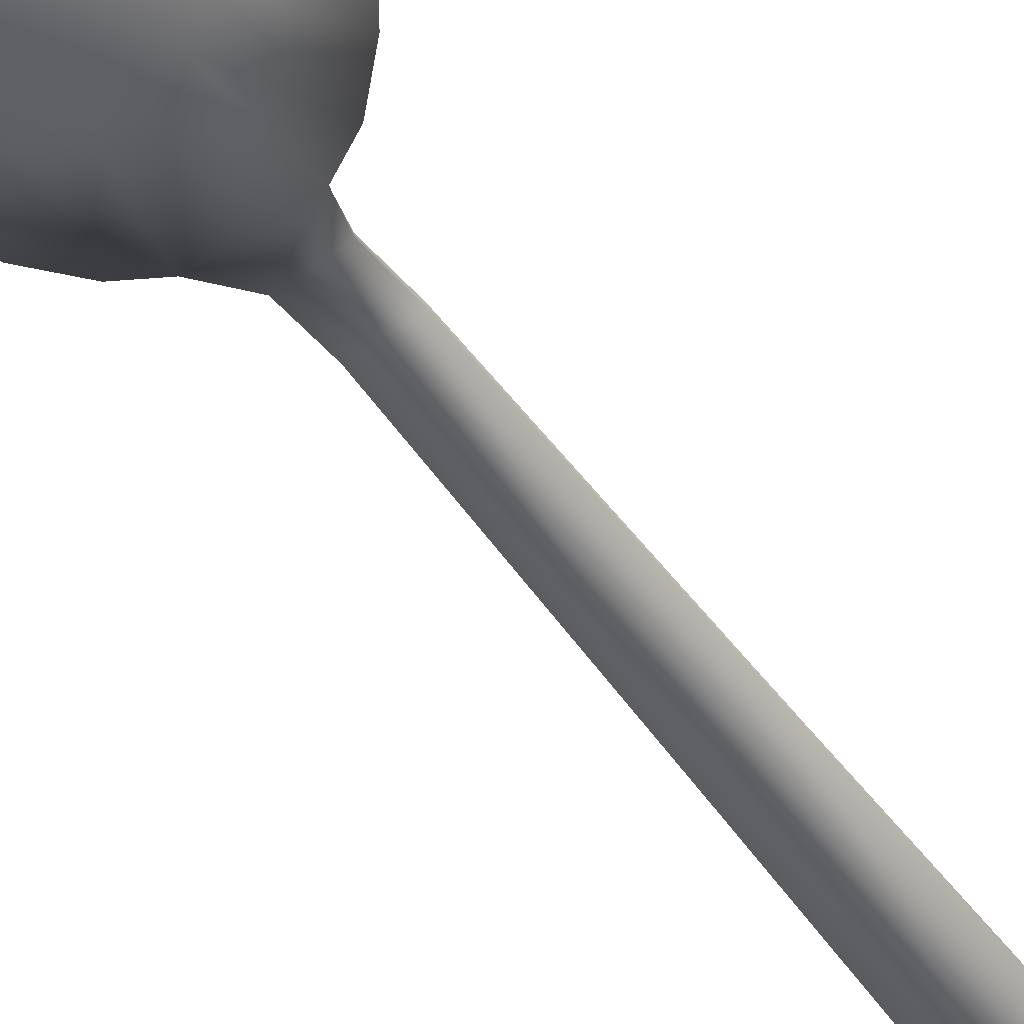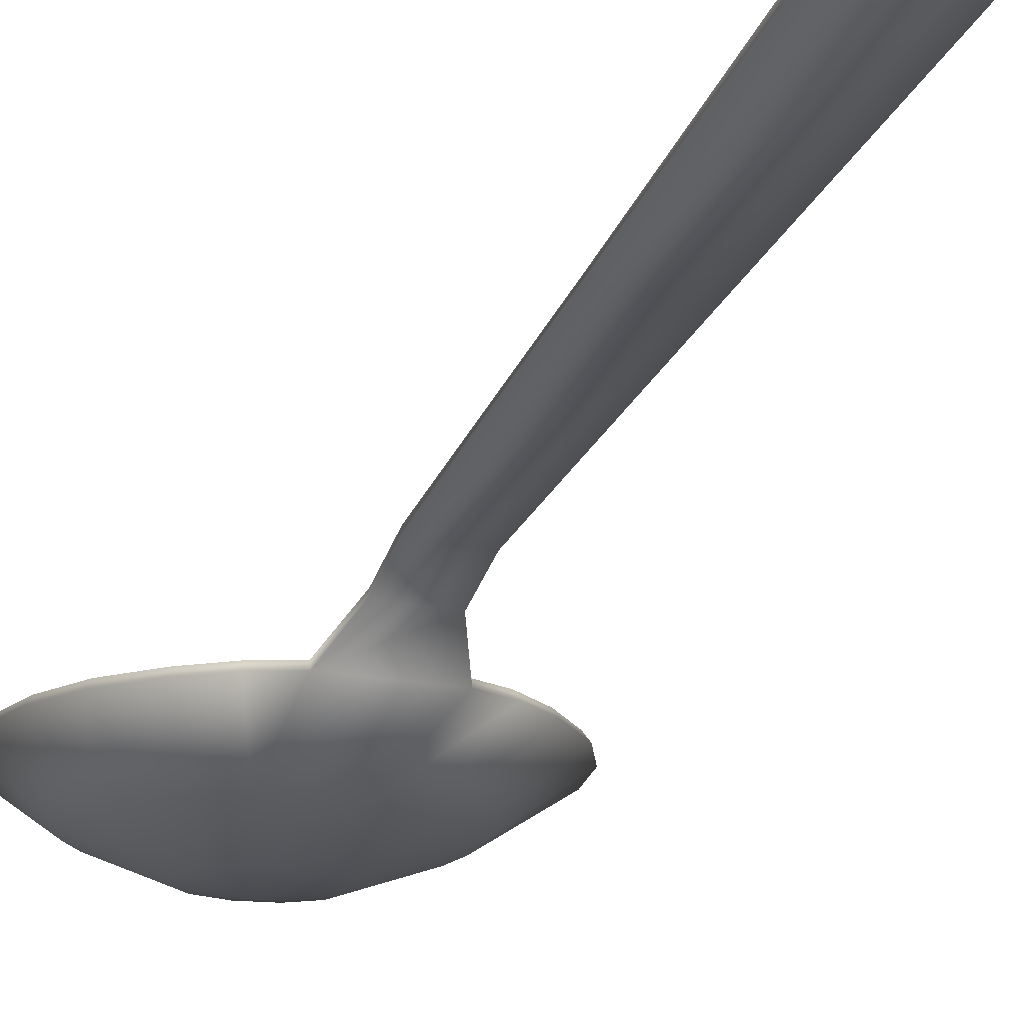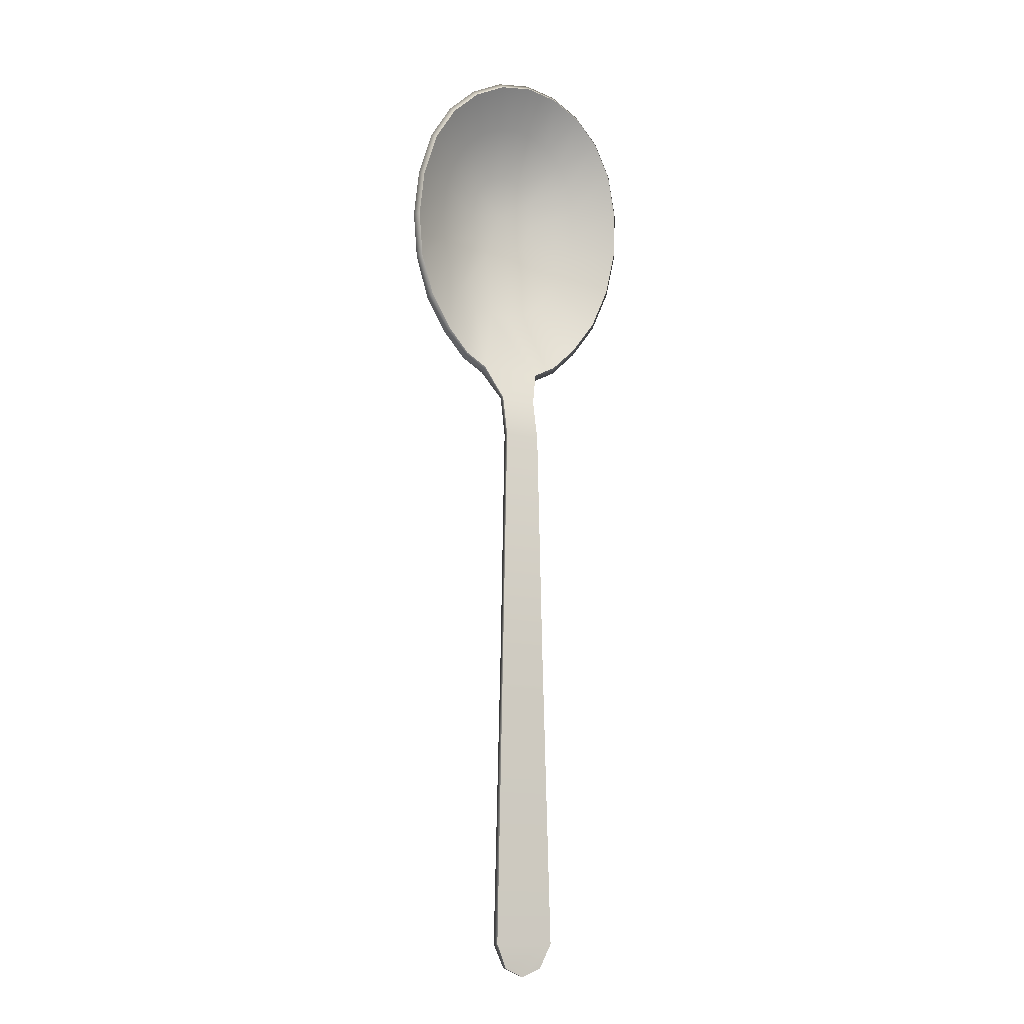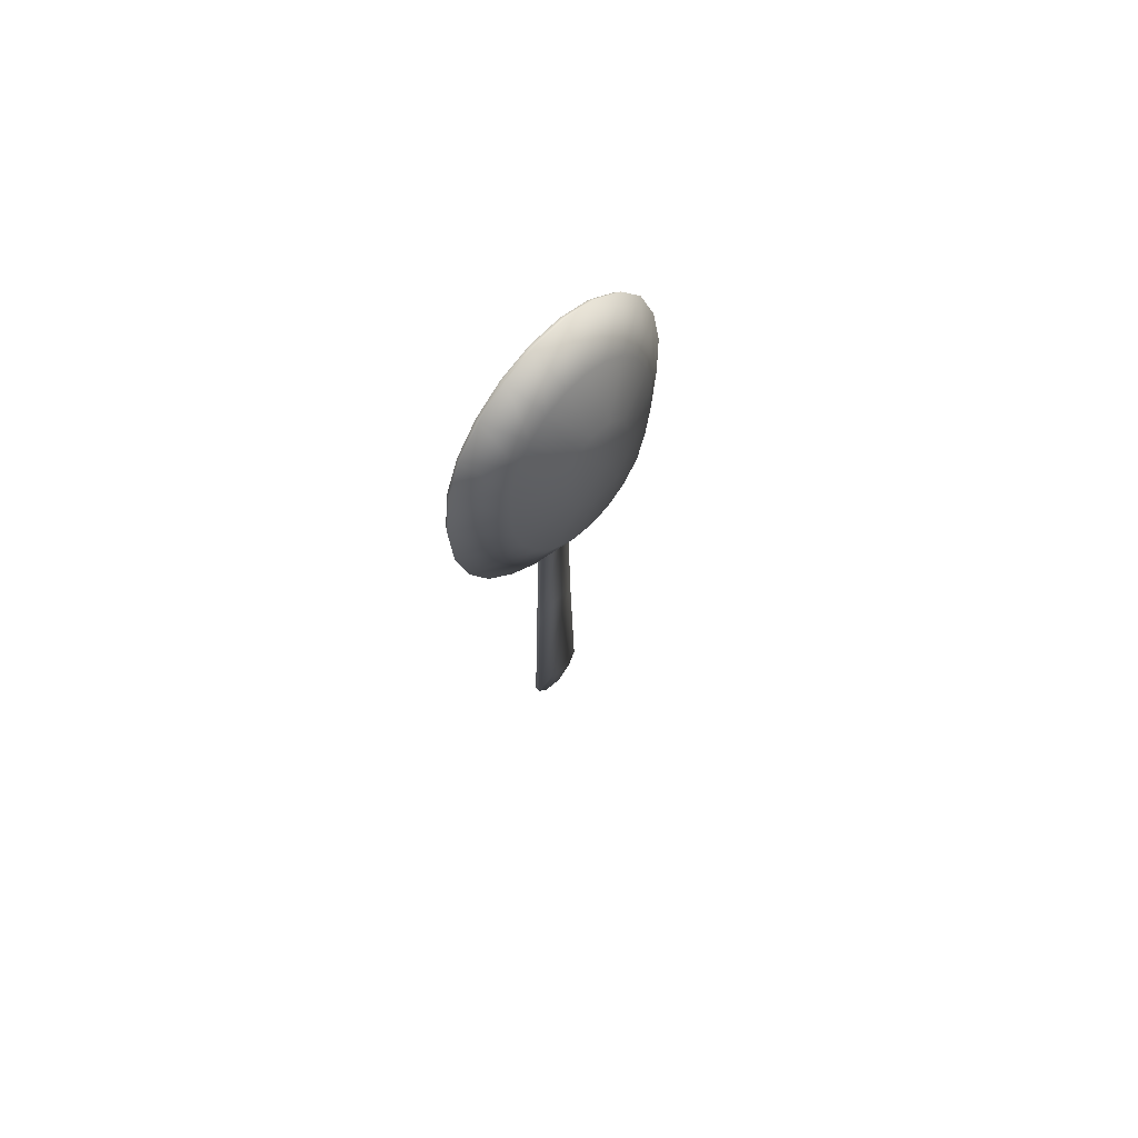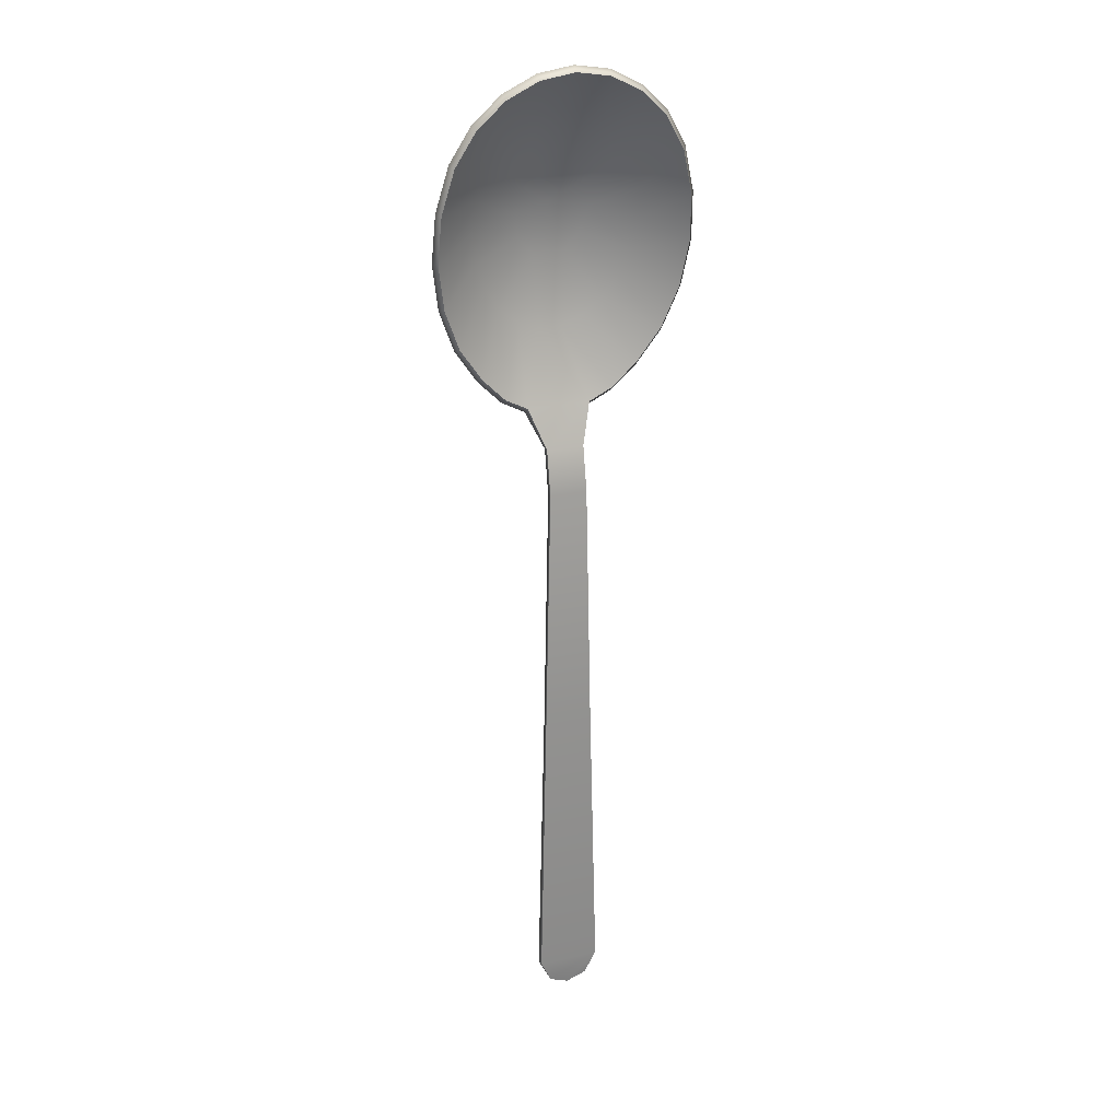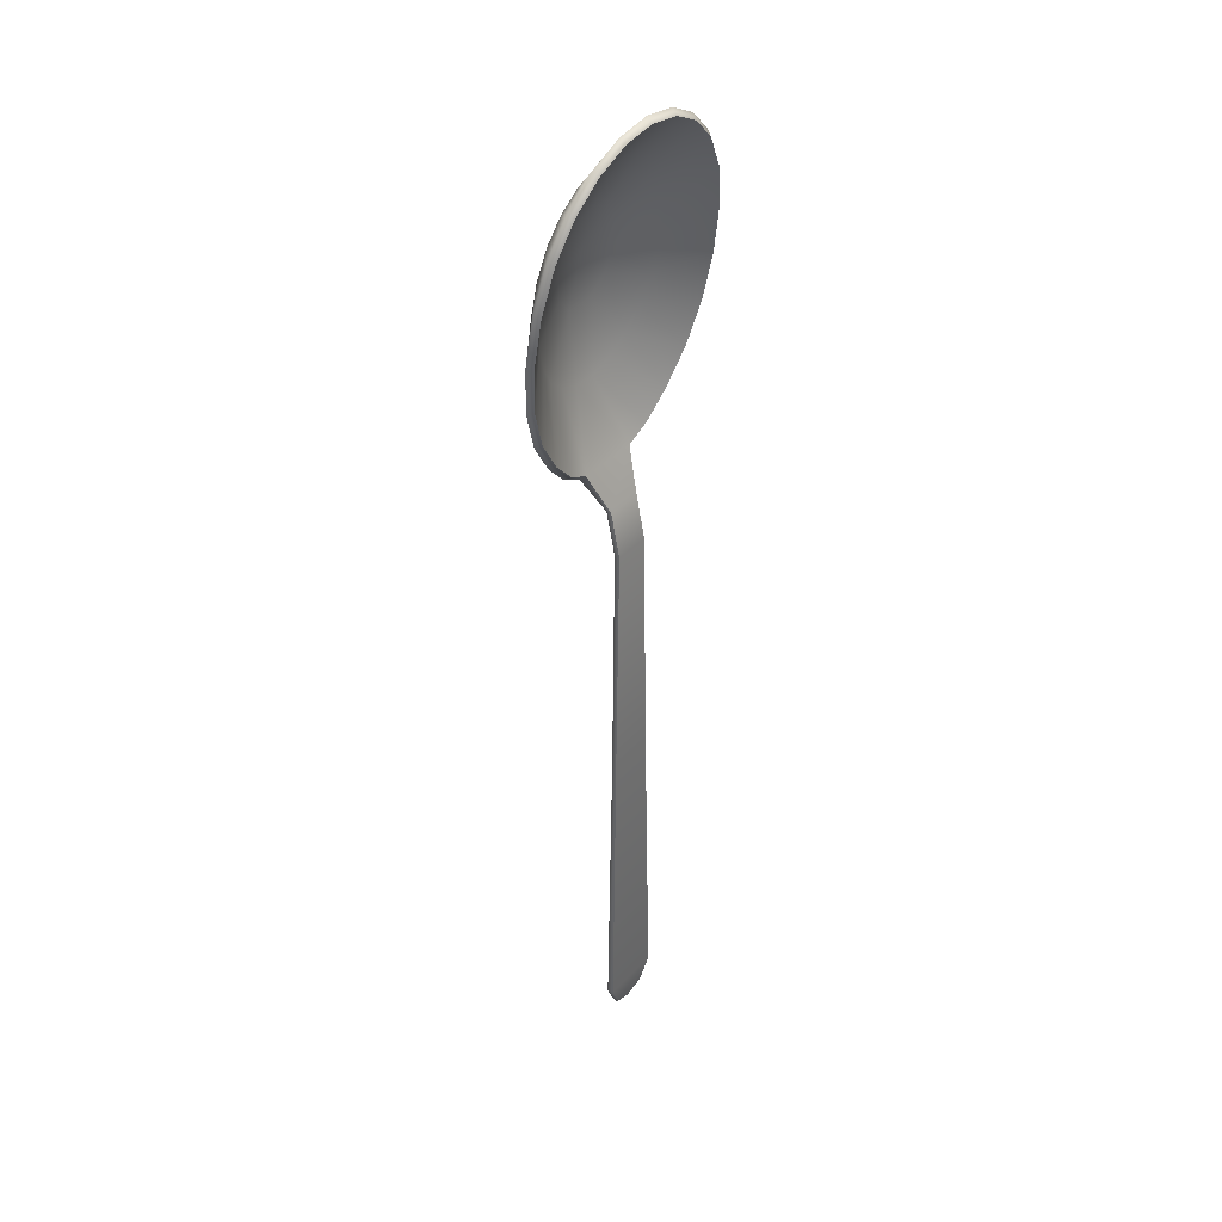
<metadata>
{"format":"obj","ext":"obj","renderer":"f3d","projection":"perspective","resolution":1024,"background":"white","views":[{"elev":-54.1,"azim":-144.8,"up":"+Z"},{"elev":-22.1,"azim":-17.4,"up":"+Z"},{"elev":-13.7,"azim":-29.1,"up":"+Y"},{"elev":72.8,"azim":131.0,"up":"+Y"},{"elev":23.7,"azim":-21.2,"up":"+Y"},{"elev":36.7,"azim":-53.6,"up":"+Y"}]}
</metadata>
<code>
o spoon_Circle.001
v 2.1e-05 0.9531 0.1649
v -0.1377 0.9313 0.162
v -0.2653 0.8674 0.1535
v -0.3732 0.7661 0.14
v -0.4534 0.6301 0.1219
v -0.4999 0.4538 0.09852
v -0.5094 0.2672 0.07373
v -0.4811 0.08404 0.04939
v -0.4172 -0.08205 0.02732
v -0.3222 -0.2188 0.009157
v -0.2243 -0.316 -0.003758
v -0.1296 -0.3664 -0.01046
v 0.1296 -0.3664 -0.01046
v 0.2243 -0.316 -0.003758
v 0.3223 -0.2188 0.009157
v 0.4172 -0.08206 0.02732
v 0.4812 0.08404 0.04939
v 0.5095 0.2672 0.07373
v 0.5 0.4538 0.09852
v 0.4534 0.6301 0.1219
v 0.3732 0.7661 0.14
v 0.2653 0.8674 0.1535
v 0.1378 0.9313 0.162
v 2.1e-05 0.7981 0.03853
v -0.0914 0.7837 0.03618
v -0.176 0.7415 0.0293
v -0.2476 0.6746 0.01841
v -0.3008 0.5847 0.003774
v -0.3317 0.4682 -0.01519
v -0.338 0.3449 -0.03526
v -0.3193 0.2238 -0.05497
v -0.2768 0.1141 -0.07283
v -0.2138 0.02455 -0.0936
v -0.135 -0.03955 -0.105
v -0.04612 -0.07289 -0.1105
v 0.04616 -0.07289 -0.1105
v 0.135 -0.03954 -0.1051
v 0.2139 0.02457 -0.09379
v 0.2768 0.1143 -0.07413
v 0.3193 0.2238 -0.05497
v 0.3381 0.3449 -0.03526
v 0.3318 0.4682 -0.01519
v 0.3009 0.5847 0.003774
v 0.2477 0.6746 0.01841
v 0.1761 0.7415 0.0293
v 0.09144 0.7837 0.03618
v 2.1e-05 0.6027 -0.06684
v -0.08013 0.5769 -0.07104
v -0.1369 0.5055 -0.08266
v -0.1539 0.3963 -0.1004
v -0.126 0.2912 -0.1175
v -0.06144 0.2209 -0.129
v 0.06148 0.2209 -0.129
v 0.126 0.2912 -0.1175
v 0.1539 0.3963 -0.1004
v 0.137 0.5055 -0.08266
v 0.08017 0.5769 -0.07104
v -0.001399 0.4251 -0.1203
v 2.1e-05 0.9765 0.1446
v -0.1423 0.9539 0.1416
v -0.2741 0.8879 0.1328
v -0.3855 0.7833 0.1189
v -0.4684 0.6427 0.1002
v -0.5165 0.4606 0.07602
v -0.5263 0.2678 0.0504
v -0.4971 0.07855 0.02526
v -0.431 -0.09305 0.002462
v -0.3329 -0.2343 -0.01631
v -0.2317 -0.3347 -0.02965
v -0.1339 -0.3869 -0.03658
v 0.1339 -0.3869 -0.03658
v 0.2318 -0.3347 -0.02965
v 0.333 -0.2343 -0.01631
v 0.431 -0.09305 0.002462
v 0.4971 0.07855 0.02526
v 0.5264 0.2678 0.0504
v 0.5165 0.4606 0.07602
v 0.4684 0.6427 0.1002
v 0.3856 0.7833 0.1189
v 0.2741 0.8879 0.1328
v 0.1424 0.9539 0.1416
v 2.1e-05 0.8163 0.01404
v -0.09443 0.8014 0.01161
v -0.1819 0.7578 0.004507
v -0.2558 0.6887 -0.006745
v -0.3108 0.5958 -0.02187
v -0.3427 0.4754 -0.04146
v -0.3492 0.348 -0.0622
v -0.3298 0.223 -0.08255
v -0.286 0.1096 -0.101
v -0.2209 0.01707 -0.1224
v -0.1395 -0.04916 -0.1341
v -0.04765 -0.08362 -0.1397
v 0.04769 -0.08362 -0.1397
v 0.1395 -0.04917 -0.134
v 0.221 0.01708 -0.1224
v 0.286 0.1097 -0.102
v 0.3299 0.223 -0.08255
v 0.3493 0.348 -0.0622
v 0.3428 0.4754 -0.04146
v 0.3109 0.5958 -0.02187
v 0.2559 0.6887 -0.006745
v 0.1819 0.7578 0.004507
v 0.09447 0.8014 0.01161
v 2.1e-05 0.6144 -0.09483
v -0.08279 0.5877 -0.09916
v -0.1415 0.514 -0.1112
v -0.159 0.4012 -0.1295
v -0.1302 0.2926 -0.1472
v -0.06347 0.2199 -0.159
v 0.06352 0.2199 -0.159
v 0.1302 0.2926 -0.1472
v 0.159 0.4012 -0.1295
v 0.1415 0.514 -0.1112
v 0.08283 0.5877 -0.09916
v -0.001445 0.4309 -0.15
v 0.07668 -0.5215 0.06062
v -0.07664 -0.5215 0.06062
v 0.07922 -0.5258 0.03748
v -0.07918 -0.5208 0.04149
v 0.07668 -0.7013 0.09688
v -0.07664 -0.7013 0.09688
v 0.07922 -0.7038 0.07282
v -0.07918 -0.7 0.07777
v 0.09711 -1.669 0.0993
v -0.09707 -1.669 0.0993
v 0.1003 -1.669 0.07628
v -0.1003 -1.669 0.08299
v 0.1268 -2.896 0.1068
v -0.1268 -2.896 0.1068
v 0.131 -2.895 0.08314
v -0.131 -2.895 0.08314
v 0.08062 -2.995 0.09603
v -0.08058 -2.995 0.09603
v 0.08329 -2.99 0.07607
v -0.08325 -2.99 0.07607
v 2e-05 -3.029 0.08896
v 2.1e-05 -3.025 0.069
f 14 37 36 13
f 7 30 29 6
f 22 45 44 21
f 15 38 37 14
f 8 31 30 7
f 23 46 45 22
f 16 39 38 15
f 9 32 31 8
f 1 24 46 23
f 2 25 24 1
f 17 40 39 16
f 10 33 32 9
f 3 26 25 2
f 18 41 40 17
f 11 34 33 10
f 4 27 26 3
f 19 42 41 18
f 12 35 34 11
f 5 28 27 4
f 20 43 42 19
f 13 36 35 12
f 6 29 28 5
f 21 44 43 20
f 40 54 39
f 55 54 40
f 50 31 51
f 39 54 38
f 54 53 38
f 50 49 29
f 38 53 37
f 53 52 35 36
f 49 48 27
f 37 53 36
f 51 33 52
f 43 44 56
f 48 47 25
f 35 52 34
f 42 43 56
f 57 46 47
f 34 52 33
f 41 42 55
f 56 44 57
f 32 33 51
f 41 55 40
f 55 42 56
f 32 51 31
f 45 57 44
f 45 46 57
f 24 47 46
f 25 47 24
f 26 48 25
f 27 48 26
f 27 28 49
f 29 49 28
f 30 50 29
f 30 31 50
f 47 48 58
f 48 49 58
f 49 50 58
f 51 58 50
f 52 58 51
f 52 53 58
f 53 54 58
f 54 55 58
f 56 58 55
f 57 58 56
f 47 58 57
f 72 71 94 95
f 65 64 87 88
f 80 79 102 103
f 73 72 95 96
f 66 65 88 89
f 81 80 103 104
f 74 73 96 97
f 67 66 89 90
f 59 81 104 82
f 60 59 82 83
f 75 74 97 98
f 68 67 90 91
f 61 60 83 84
f 76 75 98 99
f 69 68 91 92
f 62 61 84 85
f 77 76 99 100
f 70 69 92 93
f 63 62 85 86
f 78 77 100 101
f 71 70 93 94
f 64 63 86 87
f 79 78 101 102
f 98 97 112
f 113 98 112
f 108 109 89
f 97 96 112
f 112 96 111
f 108 87 107
f 96 95 111
f 111 94 93 110
f 107 85 106
f 95 94 111
f 109 110 91
f 101 114 102
f 106 83 105
f 93 92 110
f 100 114 101
f 115 105 104
f 92 91 110
f 99 113 100
f 114 115 102
f 90 109 91
f 99 98 113
f 113 114 100
f 90 89 109
f 103 102 115
f 103 115 104
f 82 104 105
f 83 82 105
f 84 83 106
f 85 84 106
f 85 107 86
f 87 86 107
f 88 87 108
f 88 108 89
f 105 116 106
f 106 116 107
f 107 116 108
f 109 108 116
f 110 109 116
f 110 116 111
f 111 116 112
f 112 116 113
f 114 113 116
f 115 114 116
f 105 115 116
f 1 23 81 59
f 2 1 59 60
f 17 16 74 75
f 10 9 67 68
f 3 2 60 61
f 18 17 75 76
f 11 10 68 69
f 4 3 61 62
f 19 18 76 77
f 12 11 69 70
f 5 4 62 63
f 20 19 77 78
f 13 12 118 117
f 6 5 63 64
f 21 20 78 79
f 14 13 71 72
f 7 6 64 65
f 22 21 79 80
f 15 14 72 73
f 8 7 65 66
f 23 22 80 81
f 16 15 73 74
f 9 8 66 67
f 120 119 123 124
f 12 70 120 118
f 70 71 119 120
f 71 13 117 119
f 121 122 126 125
f 118 120 124 122
f 117 118 122 121
f 119 117 121 123
f 127 125 129 131
f 123 121 125 127
f 124 123 127 128
f 122 124 128 126
f 130 132 136 134
f 128 127 131 132
f 126 128 132 130
f 125 126 130 129
f 137 134 136 138
f 129 130 134 137 133
f 131 129 133 135
f 132 131 135 138 136
f 133 137 138 135

</code>
